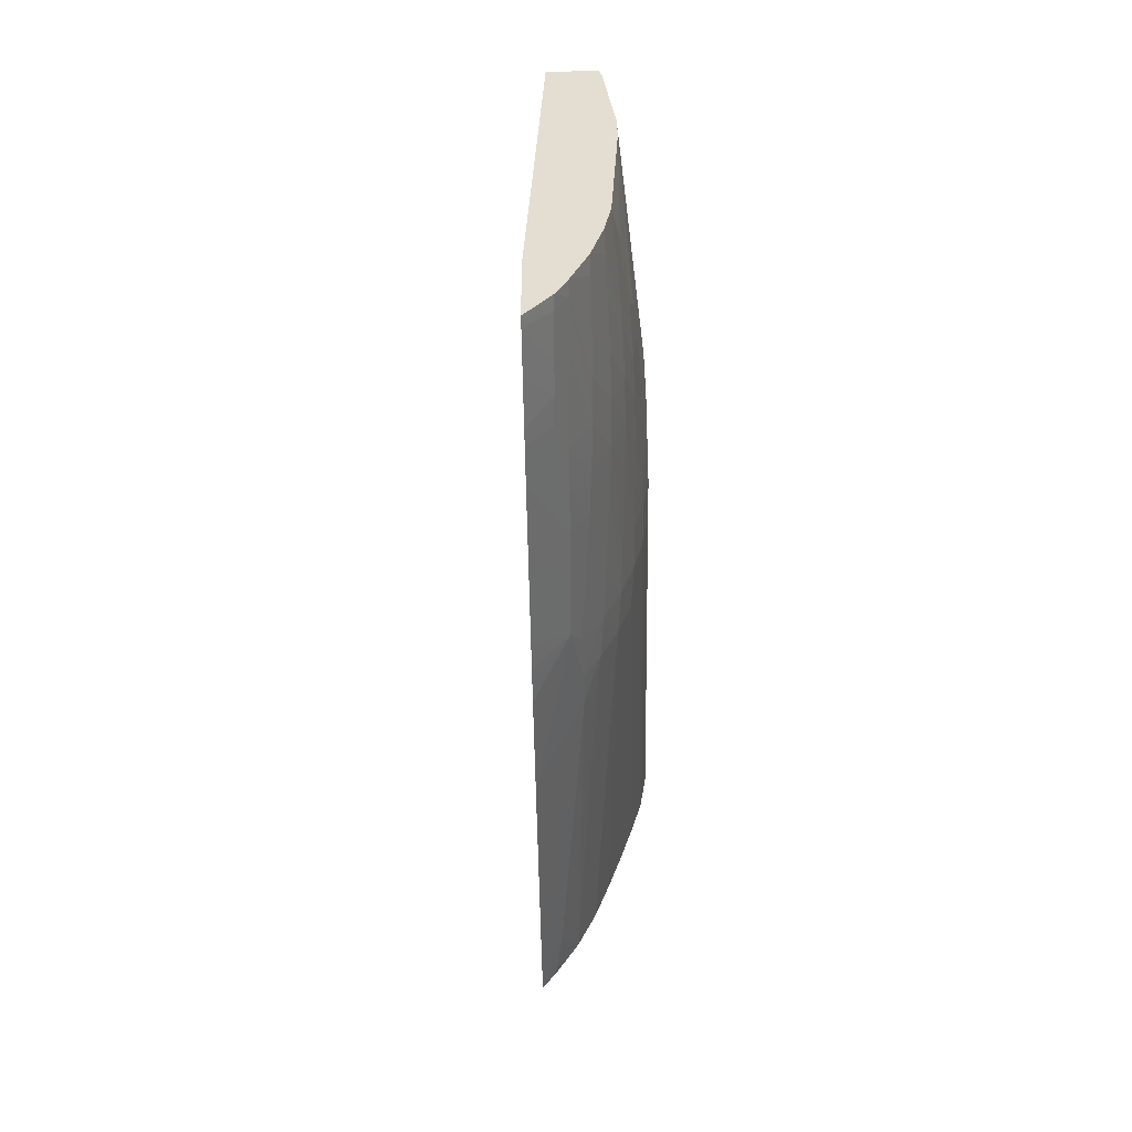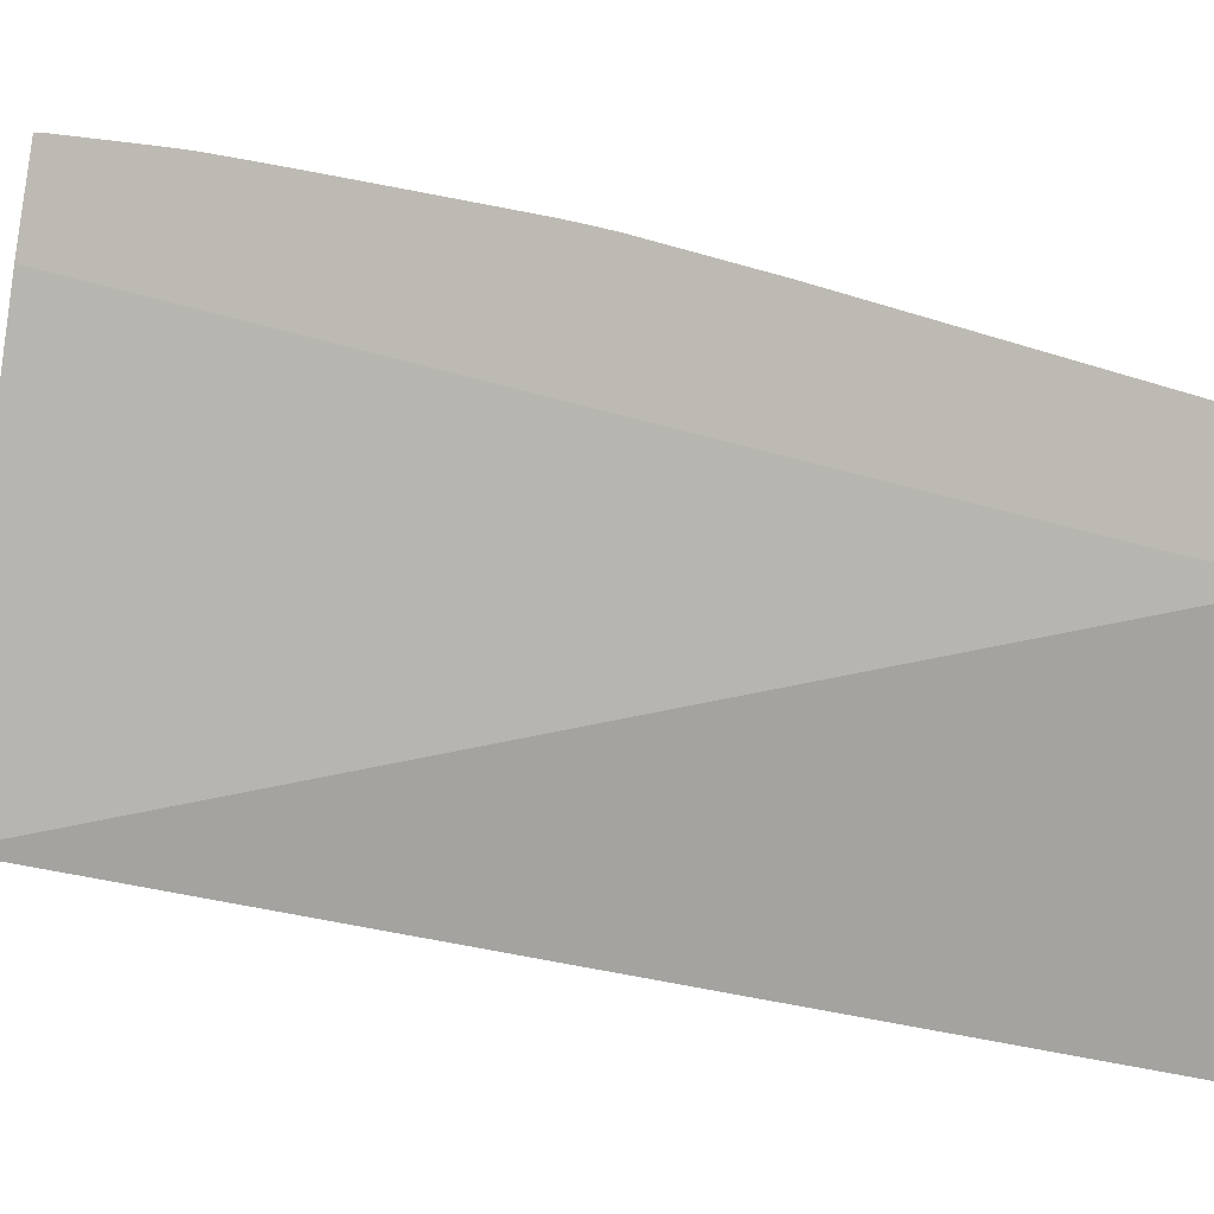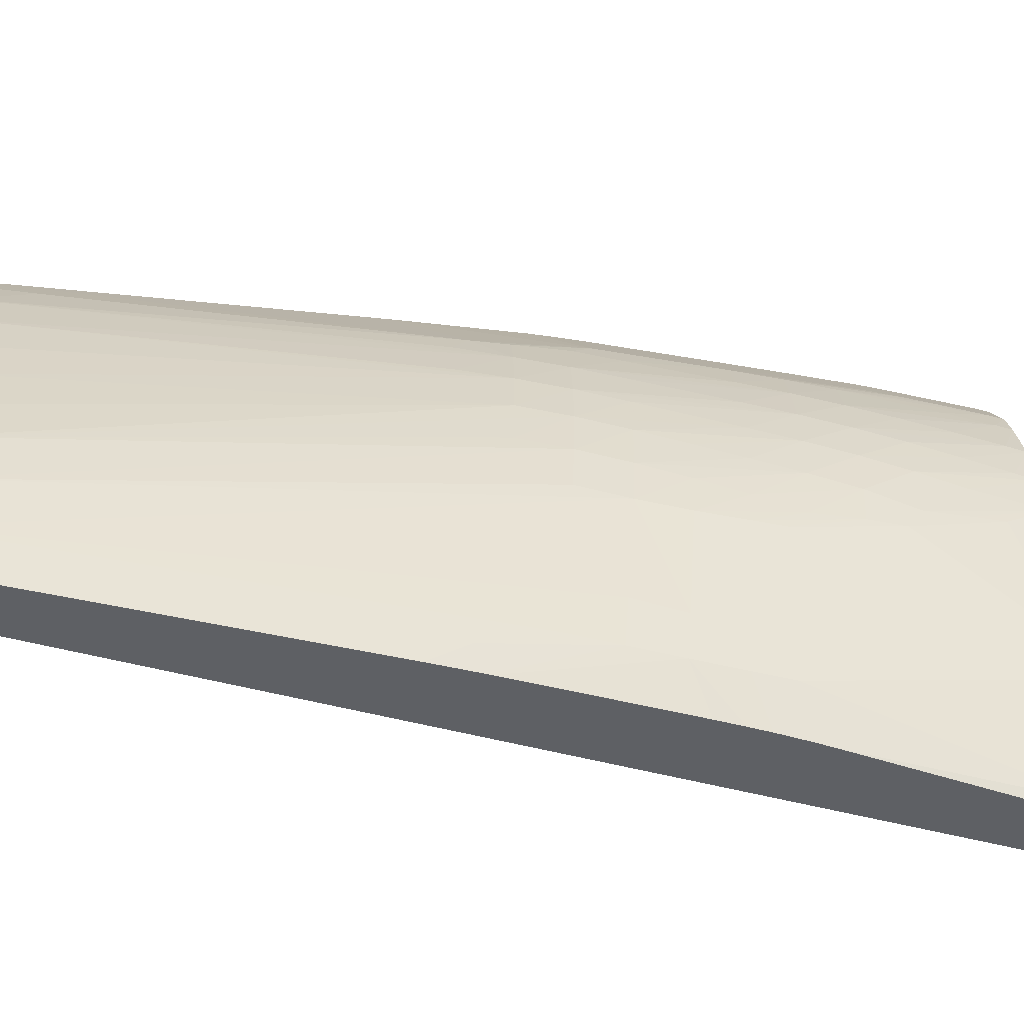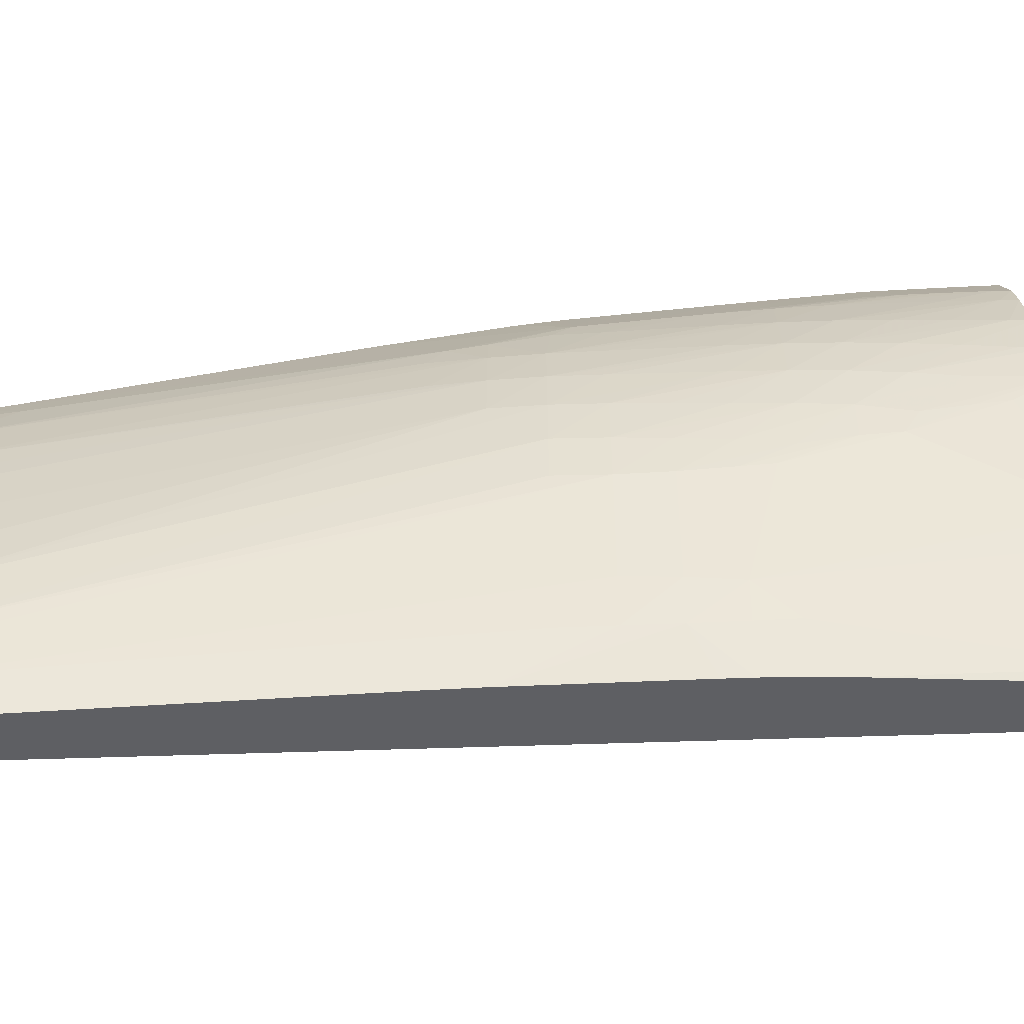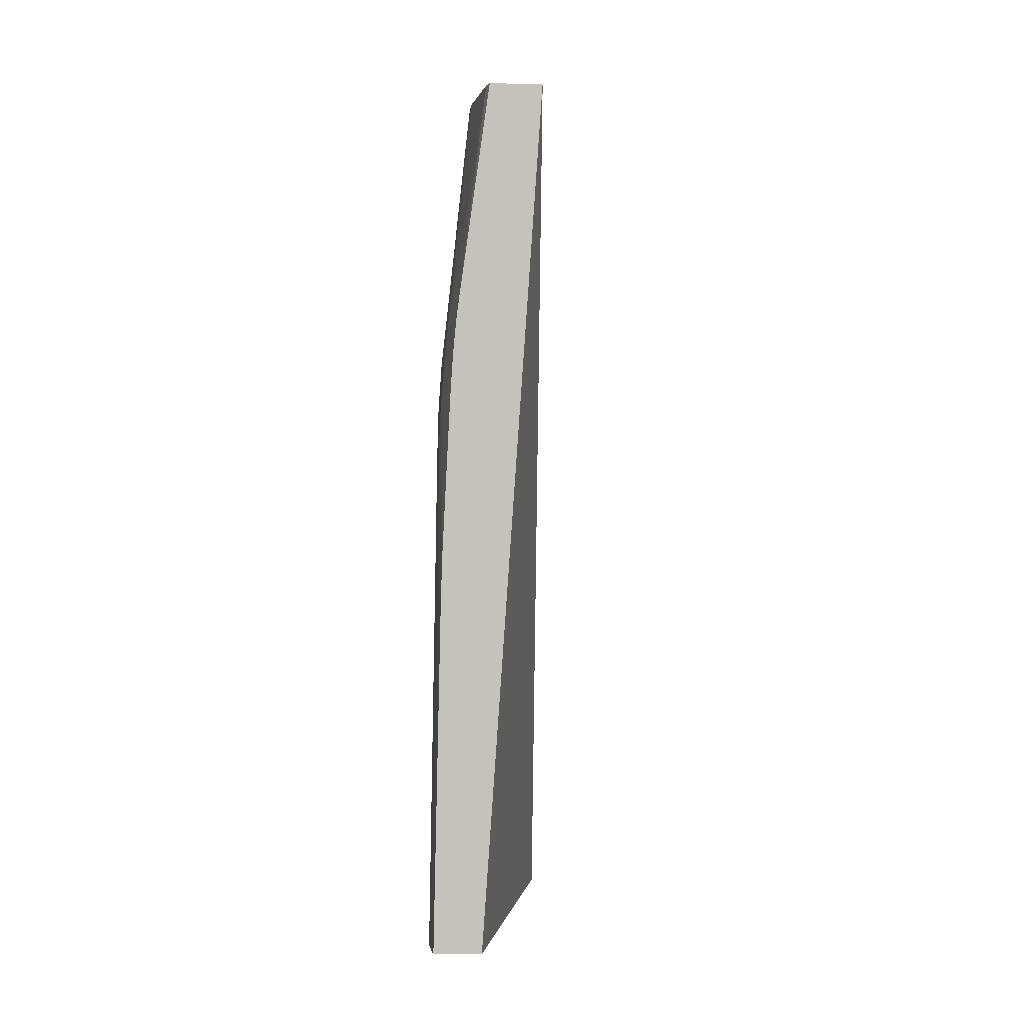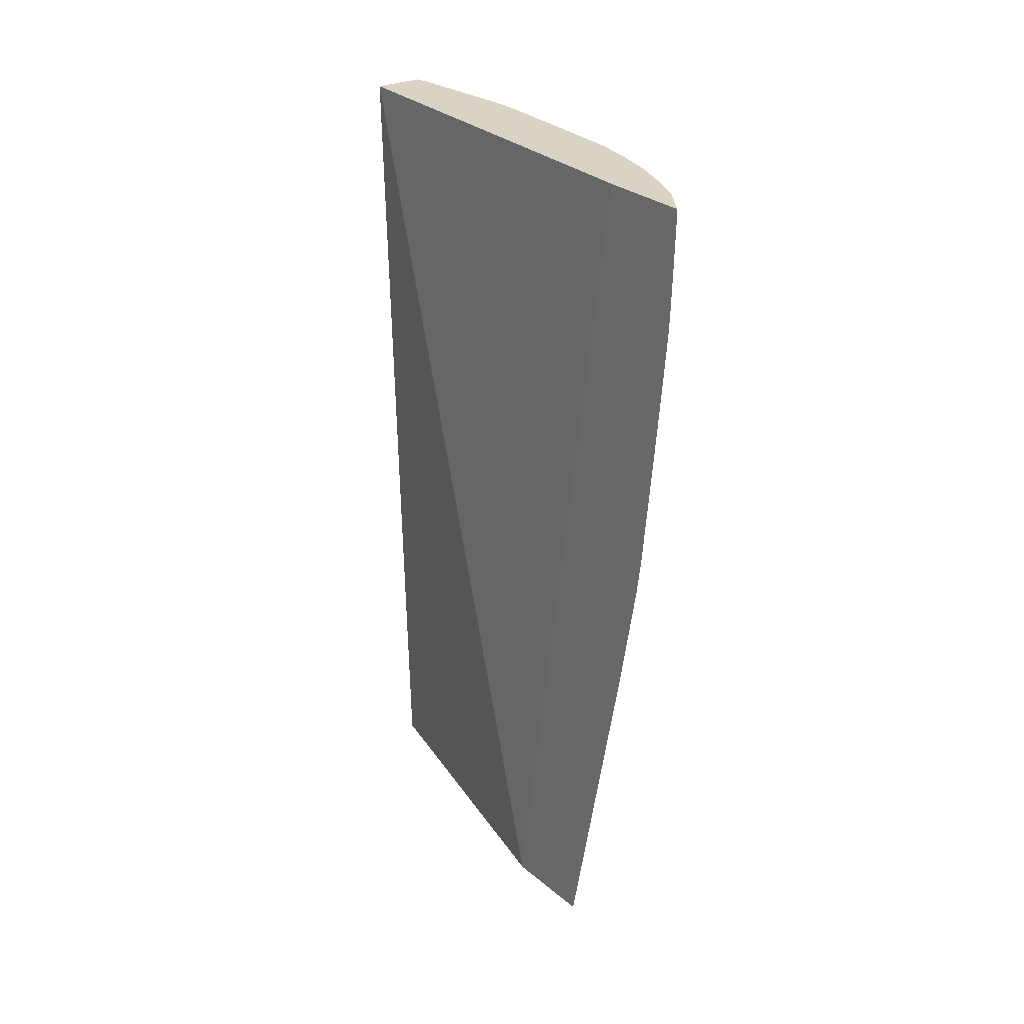
<metadata>
{"format":"obj","ext":"obj","renderer":"f3d","projection":"perspective","resolution":1024,"background":"white","views":[{"elev":32.4,"azim":17.3,"up":"+Y"},{"elev":18.2,"azim":-73.8,"up":"+Z"},{"elev":-61.2,"azim":75.6,"up":"+Z"},{"elev":-59.9,"azim":91.3,"up":"+Z"},{"elev":5.9,"azim":-165.6,"up":"+Y"},{"elev":24.5,"azim":-21.9,"up":"+Y"}]}
</metadata>
<code>
v 0.02944 0.06983 0.02532
v 0.02944 0.06949 0.02529
v 0.02974 0.07013 0.02454
v 0.02945 0.0708 0.02538
v 0.02971 0.06949 0.02451
v 0.02942 0.06868 0.0252
v 0.02974 0.0708 0.02456
v 0.02982 0.06791 0.02393
v 0.02983 0.06888 0.024
v 0.02945 0.07176 0.02543
v 0.0298 0.06695 0.02383
v 0.0294 0.06782 0.0251
v 0.02975 0.07176 0.02459
v 0.02995 0.06695 0.02308
v 0.02998 0.06791 0.02308
v 0.02999 0.06887 0.02308
v 0.02984 0.0708 0.02404
v 0.02945 0.07199 0.02543
v 0.02938 0.06695 0.02499
v 0.02977 0.06599 0.02373
v 0.02986 0.06503 0.02308
v 0.02984 0.07176 0.02404
v 0.02975 0.07205 0.02459
v 0.02997 0.06407 0.02212
v 0.03007 0.06791 0.02212
v 0.03 0.06503 0.02212
v 0.03005 0.06695 0.02212
v 0.03006 0.06888 0.02212
v 0.02998 0.06984 0.02308
v 0.02889 0.07212 0.02371
v 0.02933 0.06503 0.02476
v 0.02973 0.06453 0.02357
v 0.02981 0.06415 0.02312
v 0.02996 0.0708 0.02308
v 0.02983 0.07209 0.02404
v 0.03005 0.06406 0.02116
v 0.02979 0.06311 0.02285
v 0.02991 0.06311 0.02212
v 0.03 0.06311 0.02116
v 0.03007 0.06791 0.02116
v 0.03006 0.06503 0.02116
v 0.03007 0.06695 0.02116
v 0.03004 0.06887 0.02116
v 0.03003 0.06984 0.02212
v 0.02993 0.07176 0.02308
v 0.02677 0.07268 0.01575
v 0.02834 0.05734 0.0213
v 0.02932 0.06441 0.02468
v 0.02931 0.0641 0.02464
v 0.02929 0.06355 0.02455
v 0.02919 0.06118 0.02404
v 0.02976 0.0624 0.02271
v 0.02991 0.07215 0.02308
v 0.03 0.06311 0.0202
v 0.03004 0.06407 0.0202
v 0.02981 0.0621 0.02218
v 0.0292 0.05445 0.02116
v 0.0293 0.05442 0.0202
v 0.02992 0.06214 0.02116
v 0.02932 0.05445 0.0197
v 0.02933 0.05448 0.01924
v 0.02934 0.05455 0.01827
v 0.03005 0.06503 0.0202
v 0.03003 0.06599 0.0202
v 0.03002 0.06695 0.0202
v 0.02999 0.06791 0.0202
v 0.02994 0.06887 0.0202
v 0.02999 0.06984 0.02116
v 0.02998 0.0708 0.02212
v 0.0278 0.07269 0.01542
v 0.02766 0.05484 0.0142
v 0.02823 0.05438 0.02083
v 0.02823 0.05445 0.02085
v 0.02918 0.06118 0.02409
v 0.02882 0.05449 0.02268
v 0.0291 0.05541 0.02212
v 0.02919 0.05435 0.02116
v 0.02988 0.07222 0.02212
v 0.02992 0.07176 0.02212
v 0.02933 0.05461 0.01731
v 0.0293 0.05468 0.01635
v 0.02992 0.06311 0.01924
v 0.02996 0.06407 0.01924
v 0.02996 0.06503 0.01924
v 0.02993 0.06599 0.01924
v 0.02988 0.06695 0.01924
v 0.0298 0.06888 0.01945
v 0.02976 0.0696 0.01961
v 0.02983 0.06989 0.02013
v 0.0299 0.0708 0.02116
v 0.02982 0.06789 0.01919
v 0.02793 0.07268 0.01564
v 0.02832 0.06837 0.01494
v 0.02862 0.05485 0.01389
v 0.02881 0.05425 0.02263
v 0.02891 0.05428 0.02229
v 0.02899 0.05445 0.02212
v 0.02896 0.05429 0.02212
v 0.02978 0.07227 0.0213
v 0.02916 0.05475 0.01539
v 0.02982 0.06407 0.01837
v 0.02983 0.06503 0.01843
v 0.02981 0.06503 0.01833
v 0.02981 0.06599 0.01851
v 0.0298 0.06599 0.01843
v 0.02977 0.06695 0.0186
v 0.02974 0.06755 0.01871
v 0.02912 0.06695 0.01635
v 0.02903 0.07249 0.01827
v 0.02975 0.07143 0.0206
v 0.02979 0.0708 0.02041
v 0.02882 0.07253 0.01765
v 0.02881 0.0677 0.01576
v 0.02837 0.06794 0.0149
v 0.02858 0.06215 0.01442
v 0.02878 0.06282 0.01489
v 0.0289 0.05481 0.01451
v 0.02893 0.05428 0.02225
v 0.02908 0.05477 0.01511
v 0.02982 0.06407 0.01833
v 0.0292 0.06599 0.01635
v 0.02923 0.06503 0.01635
v 0.02886 0.06695 0.01565
v 0.02887 0.07252 0.0178
v 0.02891 0.06599 0.01554
v 0.02841 0.06737 0.01484
v 0.02858 0.06267 0.01446
v 0.02894 0.06503 0.01547
v 0.02895 0.06407 0.01542
v 0.02849 0.06554 0.01469
v 0.02848 0.06599 0.01472
v 0.02846 0.06644 0.01476
v 0.02844 0.06695 0.0148
v 0.02857 0.06315 0.01449
v 0.02858 0.06313 0.01451
f 1 2 3
f 1 3 4
f 1 4 10
f 1 10 18
f 1 18 30
f 1 30 47
f 1 47 73
f 1 73 72
f 1 72 95
f 1 95 75
f 1 75 74
f 1 74 50
f 1 50 49
f 1 49 48
f 1 48 31
f 1 31 19
f 1 19 12
f 1 12 6
f 1 6 2
f 2 5 3
f 2 6 5
f 3 7 4
f 3 5 8
f 3 8 9
f 3 9 7
f 4 7 10
f 5 6 11
f 5 11 8
f 6 12 11
f 7 13 10
f 7 9 13
f 8 11 14
f 8 14 15
f 8 15 9
f 9 15 16
f 9 16 17
f 9 17 13
f 10 13 18
f 11 12 19
f 11 19 20
f 11 20 21
f 11 21 14
f 13 17 22
f 13 22 23
f 13 23 18
f 14 21 24
f 14 24 15
f 15 25 16
f 15 24 26
f 15 26 27
f 15 27 25
f 16 25 28
f 16 28 29
f 16 29 22
f 16 22 17
f 18 23 35
f 18 35 53
f 18 53 78
f 18 78 99
f 18 99 109
f 18 109 124
f 18 124 112
f 18 112 92
f 18 92 70
f 18 70 46
f 18 46 30
f 19 31 20
f 20 31 32
f 20 32 33
f 20 33 21
f 21 33 24
f 22 29 34
f 22 34 35
f 22 35 23
f 24 36 26
f 24 33 37
f 24 37 38
f 24 38 39
f 24 39 36
f 25 40 28
f 25 27 36
f 25 36 41
f 25 41 42
f 25 42 40
f 26 36 27
f 28 40 43
f 28 43 44
f 28 44 45
f 28 45 34
f 28 34 29
f 30 46 47
f 31 48 32
f 32 48 49
f 32 49 50
f 32 50 51
f 32 51 52
f 32 52 37
f 32 37 33
f 34 45 35
f 35 45 53
f 36 39 54
f 36 54 55
f 36 55 41
f 37 52 38
f 38 52 56
f 38 56 57
f 38 57 58
f 38 58 59
f 38 59 39
f 39 59 58
f 39 58 60
f 39 60 61
f 39 61 62
f 39 62 54
f 40 42 63
f 40 63 64
f 40 64 65
f 40 65 43
f 41 55 42
f 42 55 63
f 43 65 66
f 43 66 67
f 43 67 68
f 43 68 69
f 43 69 44
f 44 69 45
f 45 69 53
f 46 70 93
f 46 93 114
f 46 114 126
f 46 126 133
f 46 133 132
f 46 132 131
f 46 131 130
f 46 130 134
f 46 134 127
f 46 127 115
f 46 115 94
f 46 94 71
f 46 71 72
f 46 72 73
f 46 73 47
f 50 74 51
f 51 74 75
f 51 75 52
f 52 75 76
f 52 76 77
f 52 77 57
f 52 57 56
f 53 69 79
f 53 79 78
f 54 62 80
f 54 80 81
f 54 81 55
f 55 81 82
f 55 82 83
f 55 83 63
f 57 77 58
f 58 77 98
f 58 98 118
f 58 118 96
f 58 96 95
f 58 95 72
f 58 72 71
f 58 71 94
f 58 94 117
f 58 117 119
f 58 119 100
f 58 100 81
f 58 81 80
f 58 80 62
f 58 62 61
f 58 61 60
f 63 83 84
f 63 84 64
f 64 84 65
f 65 84 66
f 66 84 85
f 66 85 86
f 66 86 67
f 67 87 88
f 67 88 89
f 67 89 90
f 67 90 68
f 67 86 91
f 67 91 87
f 68 90 78
f 68 78 79
f 68 79 69
f 70 92 93
f 75 95 96
f 75 96 97
f 75 97 76
f 76 97 77
f 77 97 98
f 78 90 99
f 81 100 83
f 81 83 82
f 83 101 84
f 83 100 101
f 84 102 85
f 84 101 102
f 85 102 103
f 85 103 104
f 85 104 86
f 86 104 105
f 86 105 91
f 87 91 106
f 87 106 107
f 87 107 88
f 88 107 108
f 88 108 109
f 88 109 110
f 88 110 111
f 88 111 89
f 89 111 99
f 89 99 90
f 91 105 106
f 92 112 113
f 92 113 93
f 93 113 114
f 94 115 116
f 94 116 117
f 96 118 97
f 97 118 98
f 99 111 110
f 99 110 109
f 100 119 103
f 100 103 120
f 100 120 101
f 101 120 102
f 102 120 103
f 103 121 105
f 103 105 104
f 103 119 117
f 103 117 122
f 103 122 121
f 105 121 108
f 105 108 106
f 106 108 107
f 108 123 113
f 108 113 112
f 108 112 124
f 108 124 109
f 108 121 125
f 108 125 123
f 113 123 114
f 114 123 126
f 115 127 116
f 116 127 128
f 116 128 117
f 117 128 129
f 117 129 122
f 121 122 128
f 121 128 125
f 122 129 128
f 123 125 126
f 125 130 131
f 125 131 132
f 125 132 133
f 125 133 126
f 125 128 134
f 125 134 130
f 127 134 135
f 127 135 128
f 128 135 134

</code>
